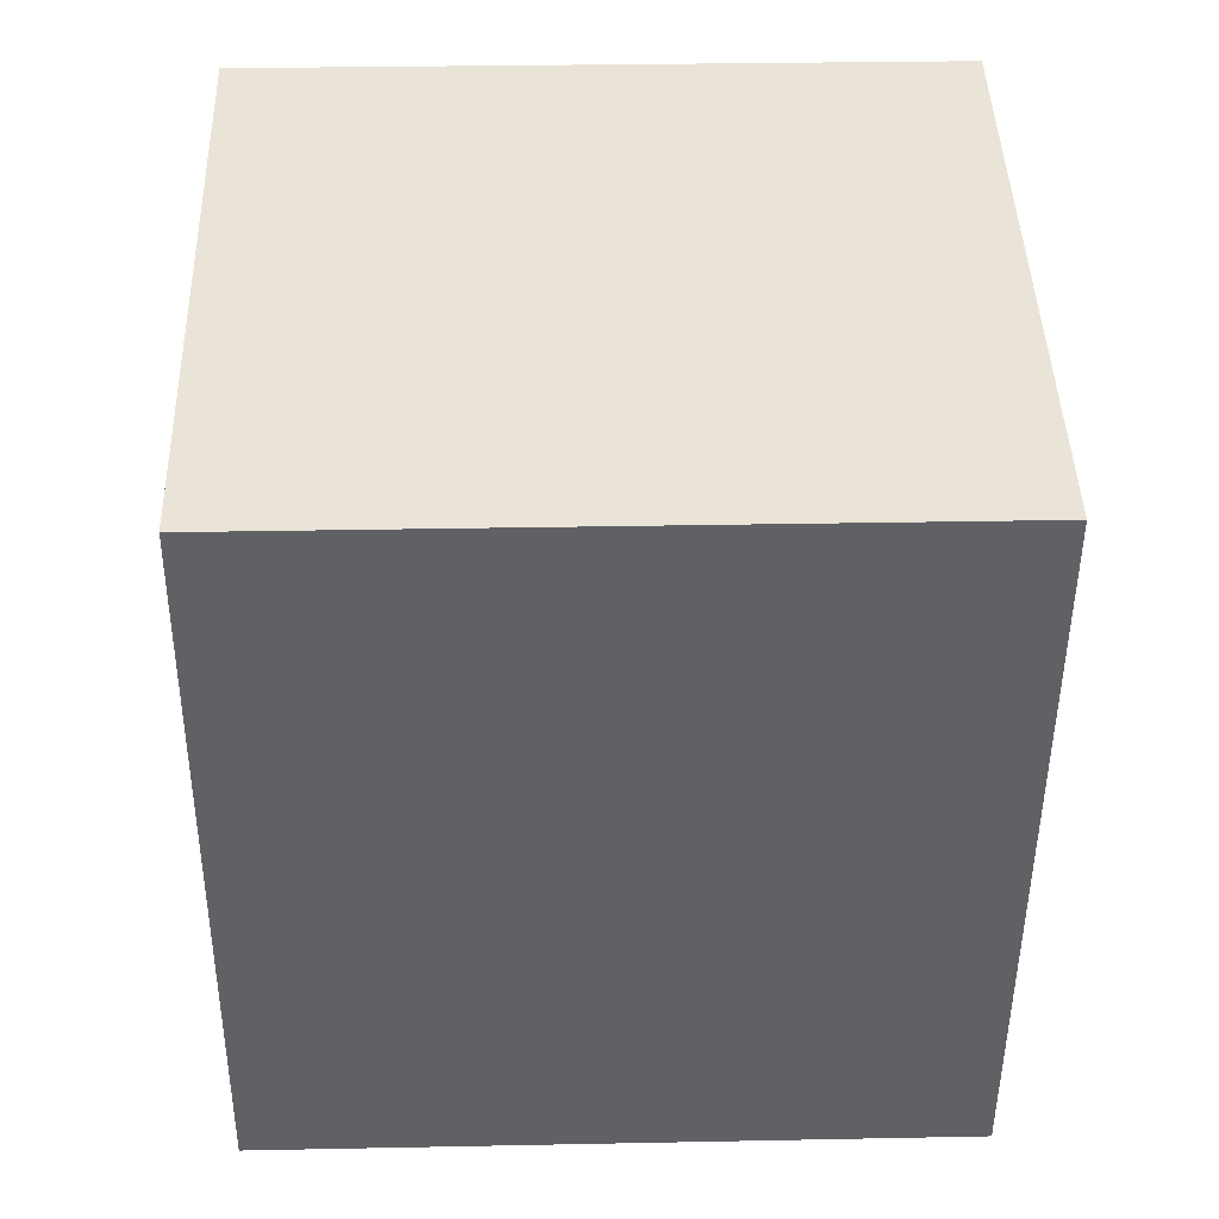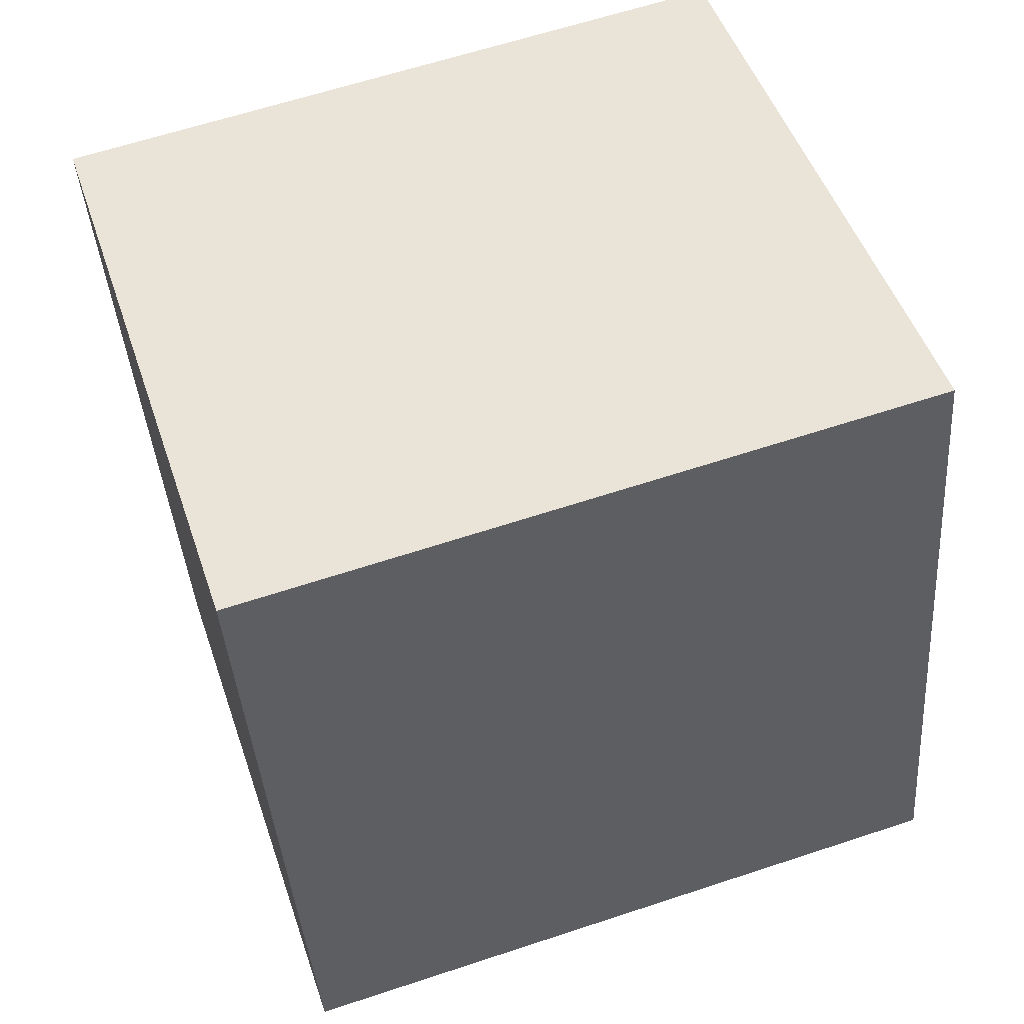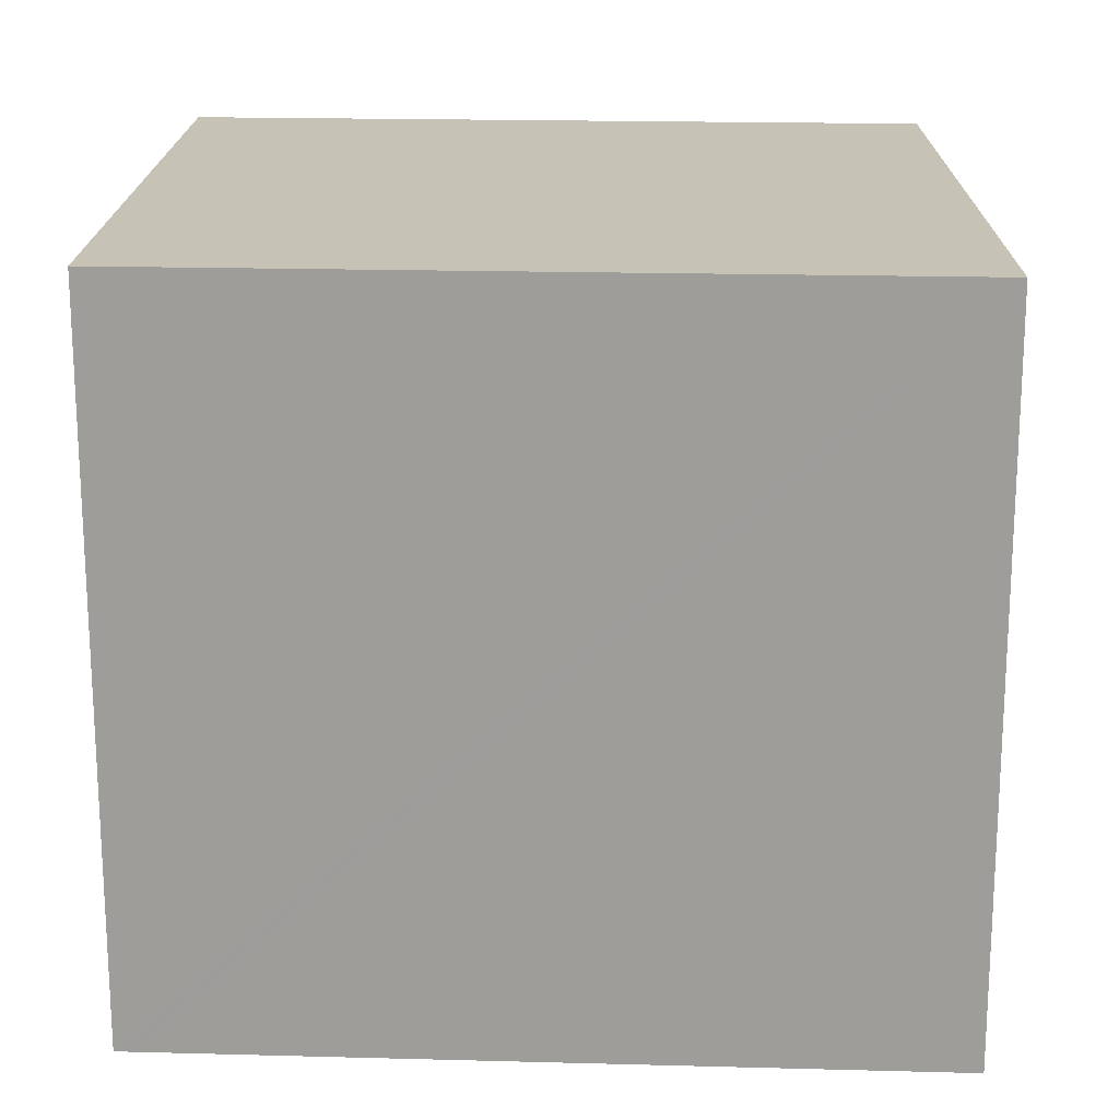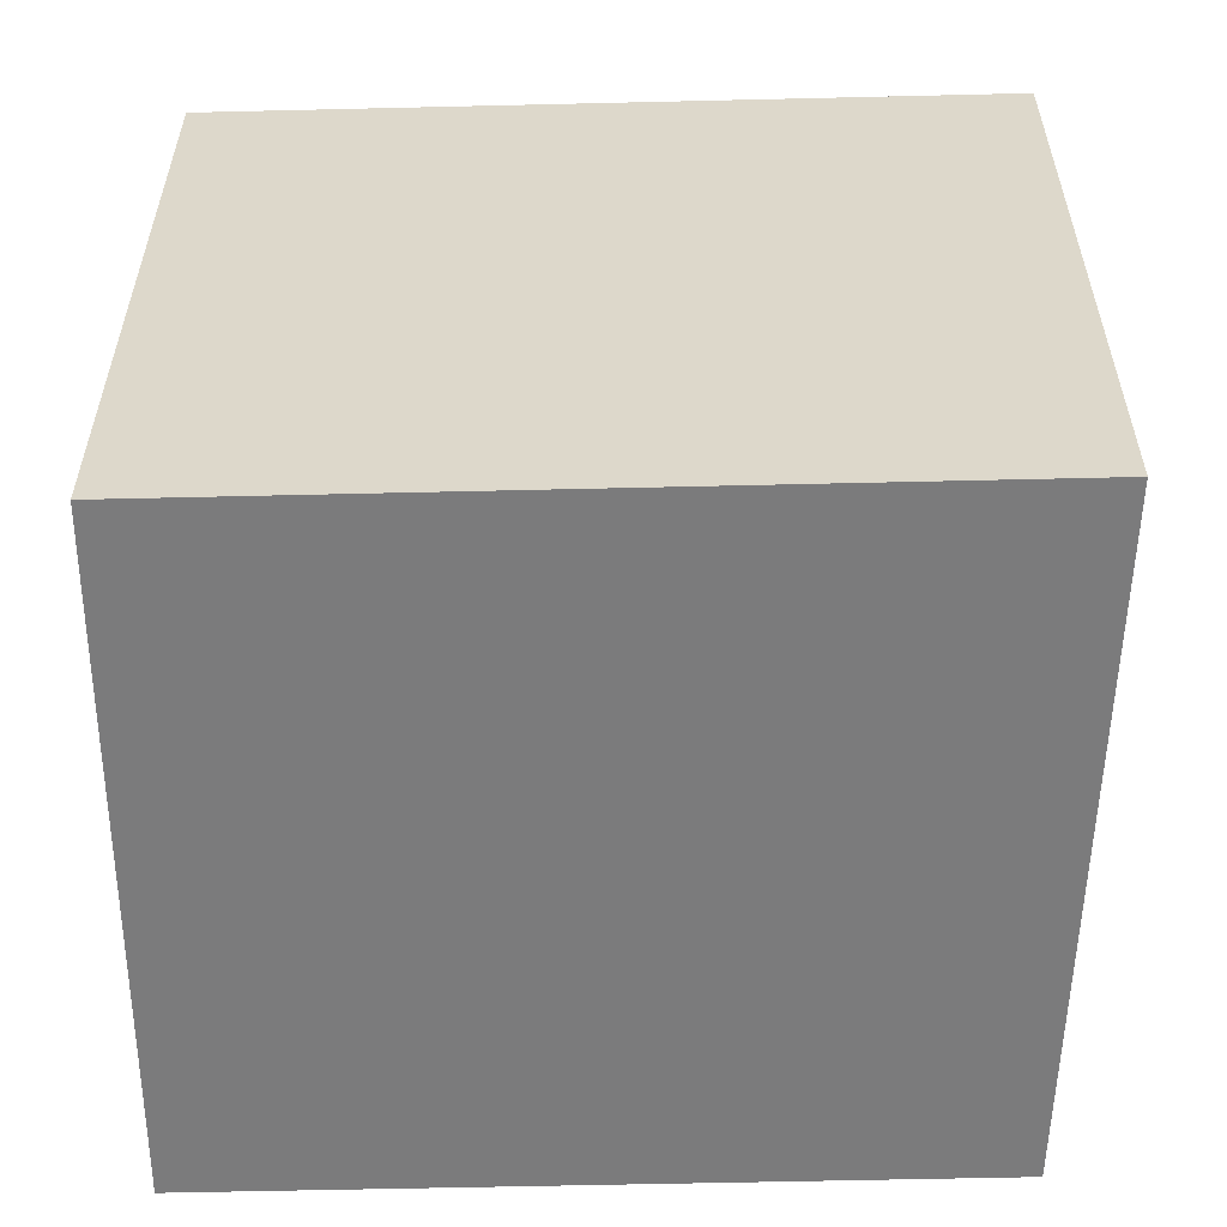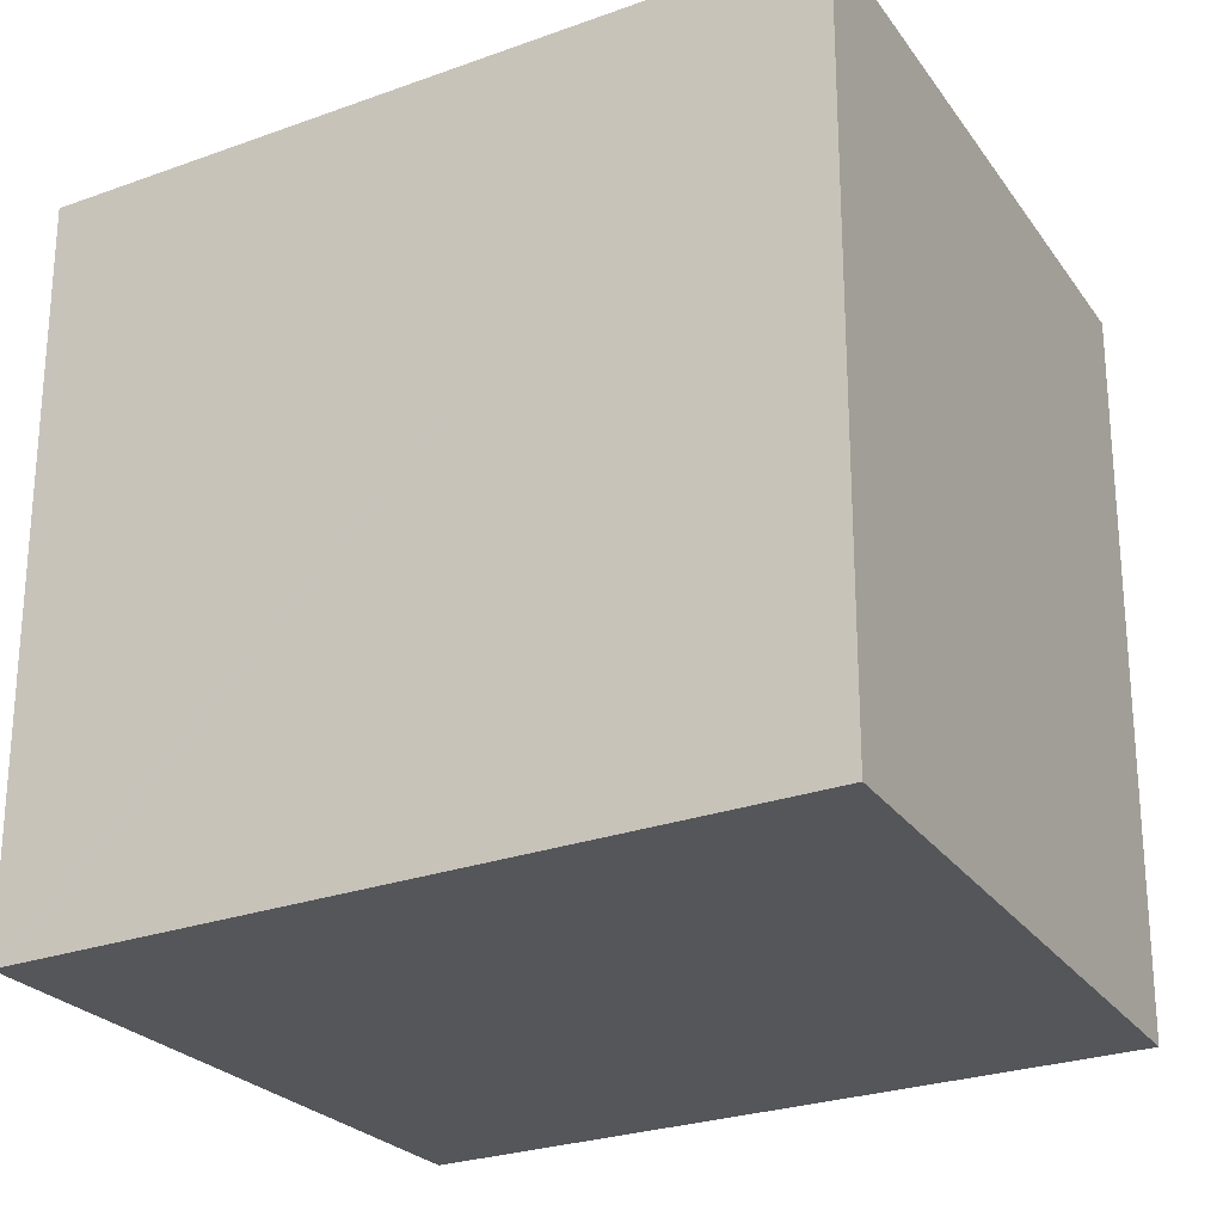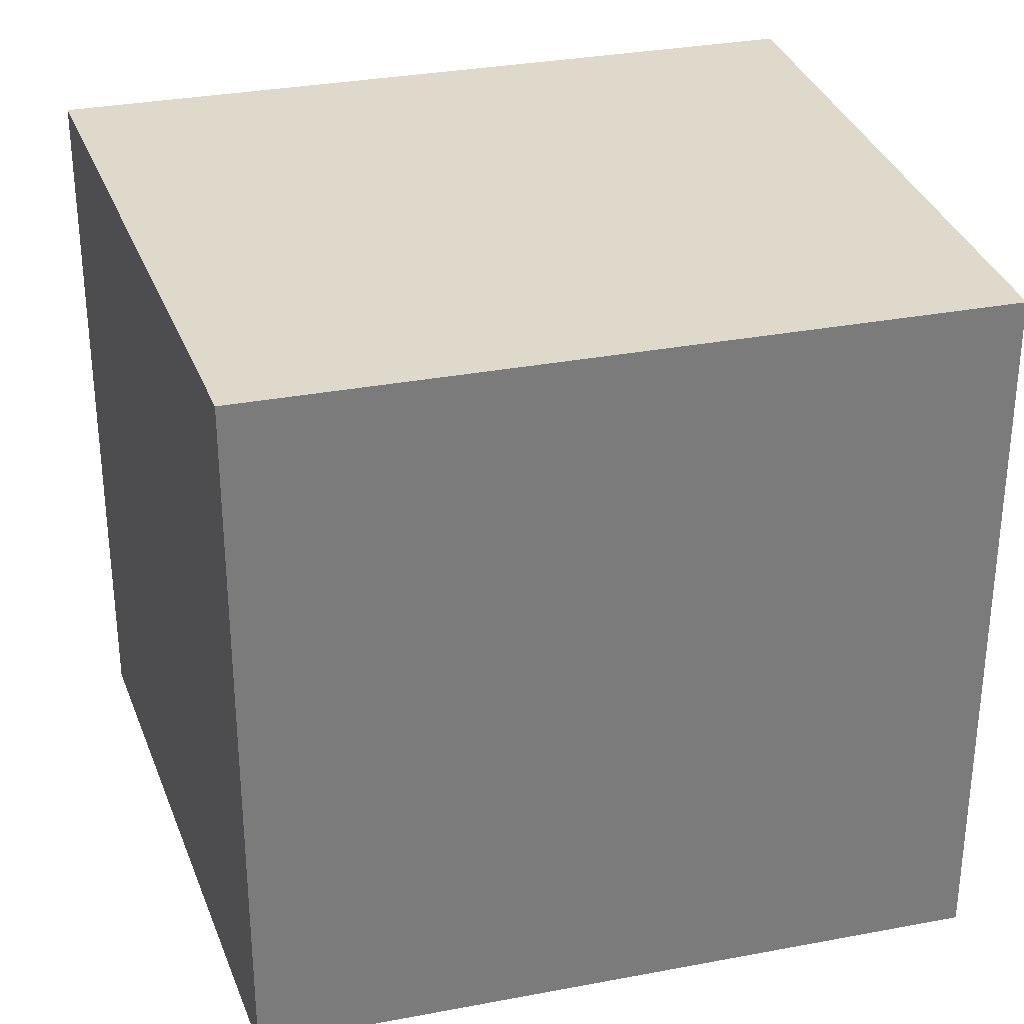
<metadata>
{"format":"obj","ext":"obj","renderer":"f3d","projection":"perspective","resolution":1024,"background":"white","views":[{"elev":29.0,"azim":88.3,"up":"+Z"},{"elev":62.3,"azim":-108.6,"up":"+Z"},{"elev":19.2,"azim":106.1,"up":"+Y"},{"elev":-58.4,"azim":104.6,"up":"+Y"},{"elev":-25.6,"azim":133.6,"up":"+Y"},{"elev":31.7,"azim":-91.8,"up":"+Y"}]}
</metadata>
<code>
v  9.424 10.85 -2.883
v  9.906 10.85 -1.544
v  9.581 10.85 -2.931
v  0 10.85 6.646e-16
v  12.19 10.85 8.204
v  12.25 10.85 8.459
v  7.801 10.85 9.547
v  0.43 10.85 1.829
v  2.545 10.85 10.83
v  9.581 1.795e-16 -2.931
v  0 0 0
v  9.424 1.765e-16 -2.883
v  2.545 -6.633e-16 10.83
v  0.43 -1.12e-16 1.829
v  12.25 -5.18e-16 8.459
v  7.801 -5.846e-16 9.547
v  12.19 -5.023e-16 8.204
v  9.906 9.454e-17 -1.544
g defaultobject
f 1 2 3
f 2 1 4
f 2 4 5
f 5 4 6
f 6 4 7
f 7 4 8
f 7 8 9
f 10 1 3
f 1 10 4
f 4 10 11
f 11 10 12
f 11 8 4
f 8 11 9
f 9 11 13
f 13 11 14
f 13 7 9
f 7 13 6
f 6 13 15
f 15 13 16
f 15 5 6
f 5 15 2
f 2 15 3
f 3 15 17
f 3 17 10
f 10 17 18
f 14 16 13
f 16 14 11
f 16 11 12
f 16 12 15
f 15 12 17
f 17 12 18
f 18 12 10

</code>
